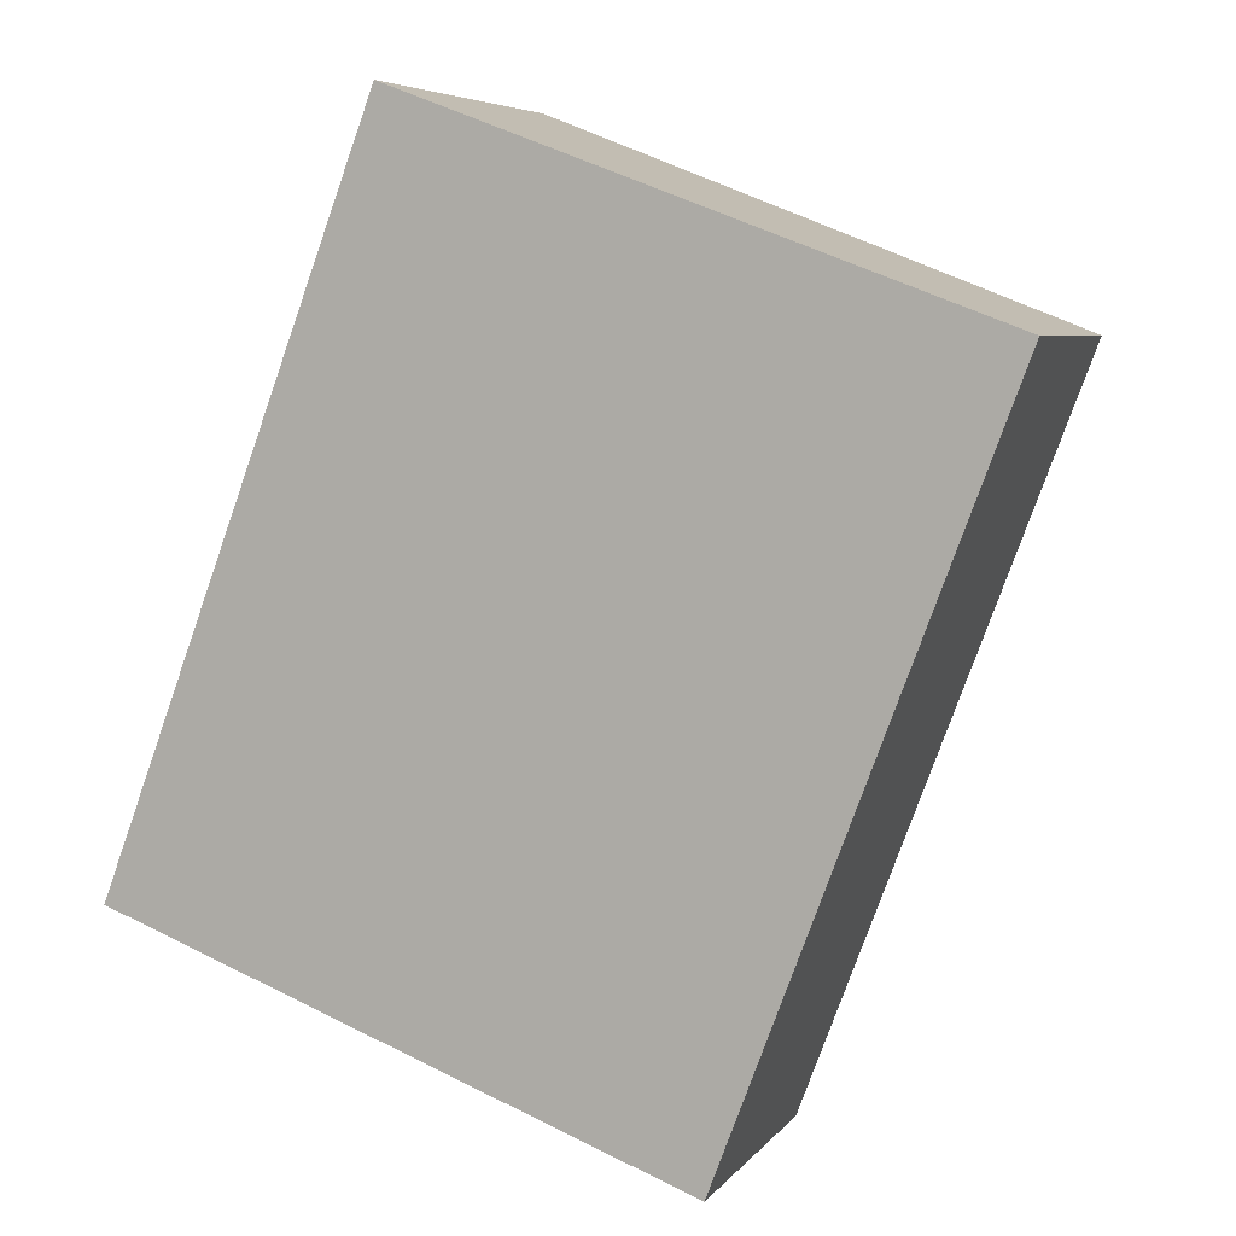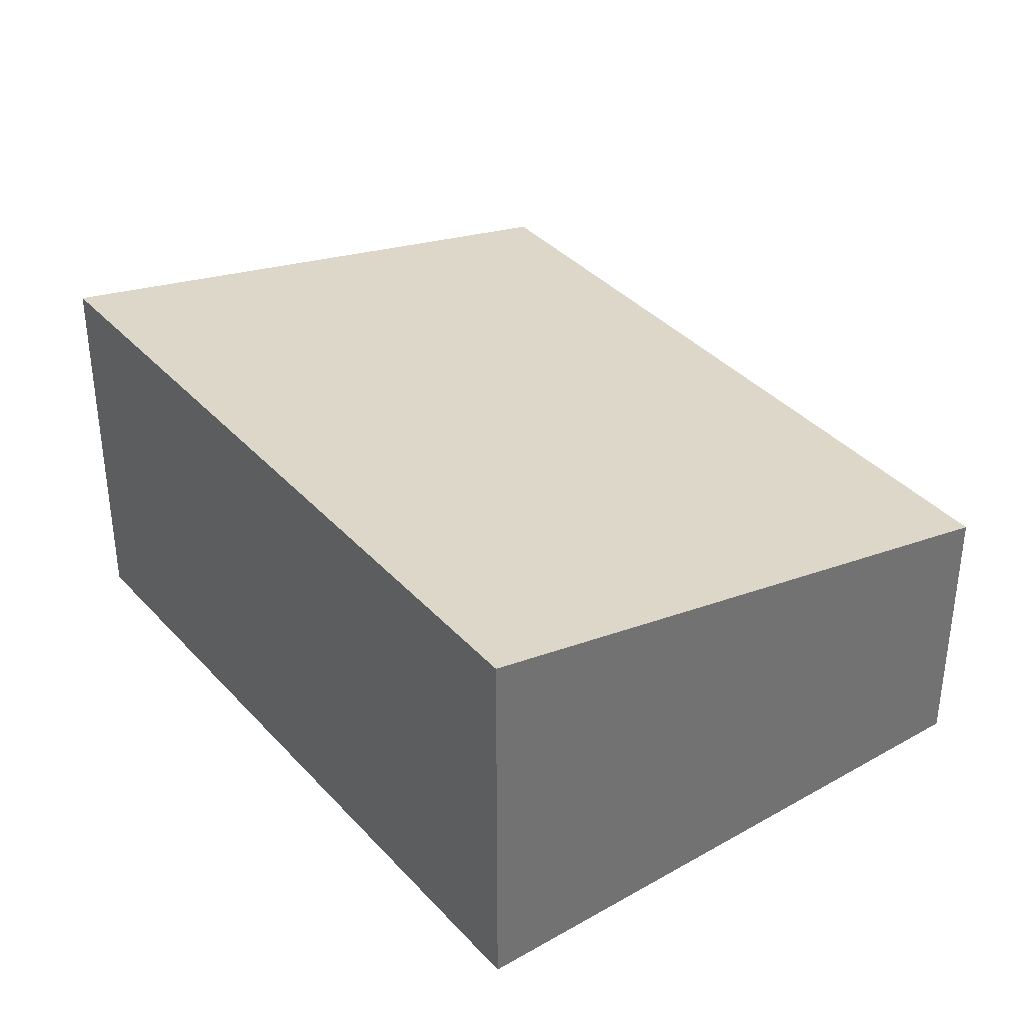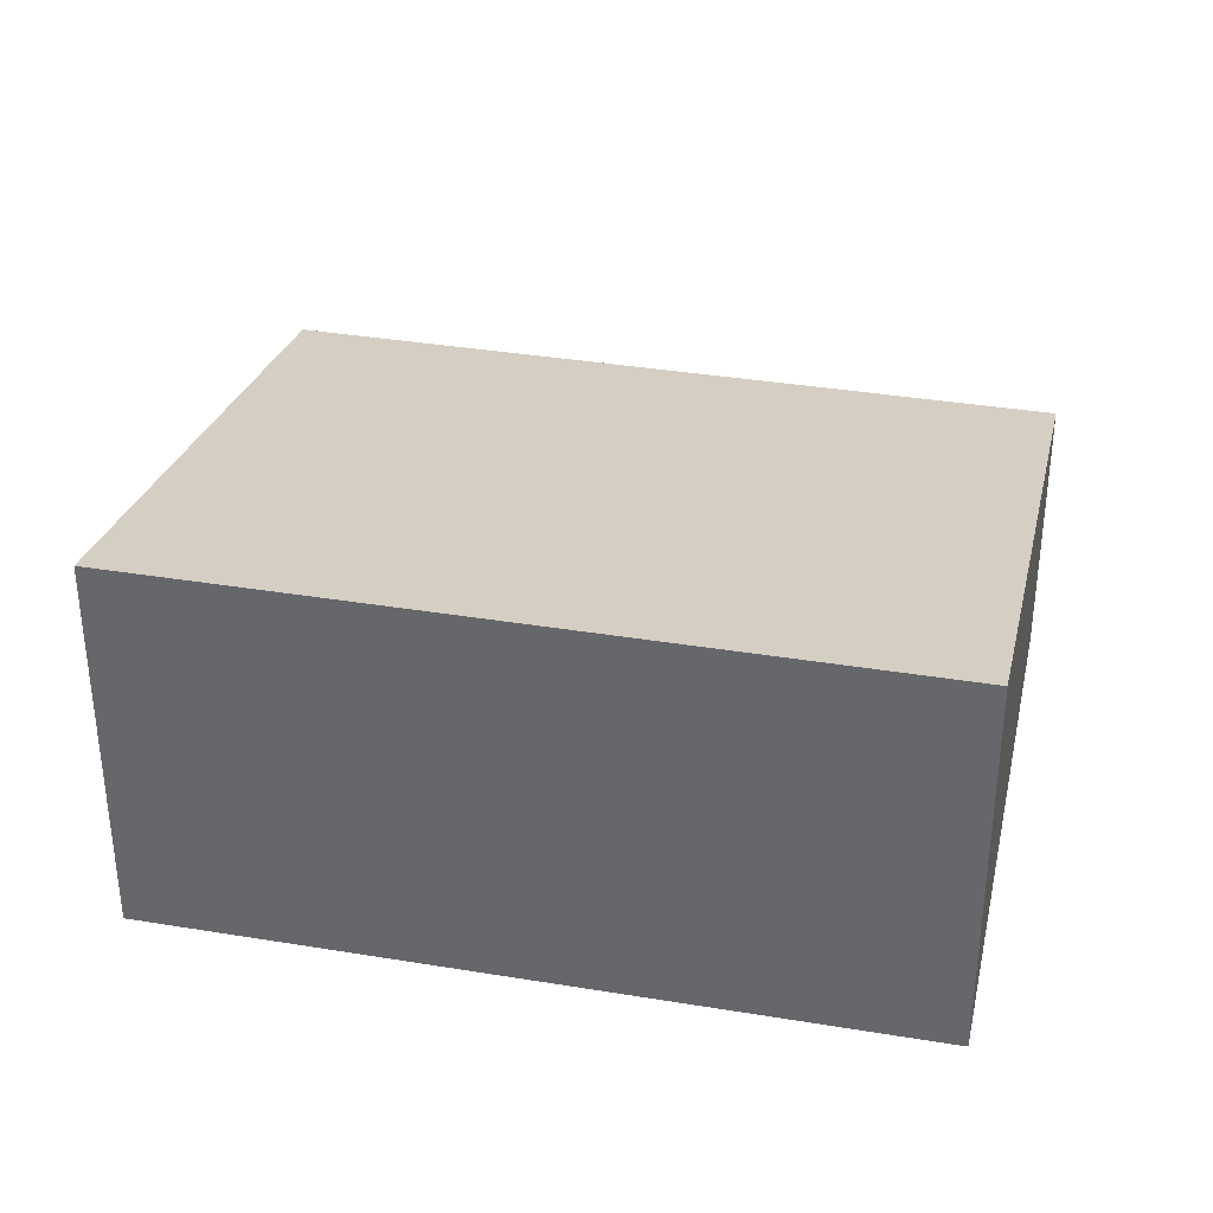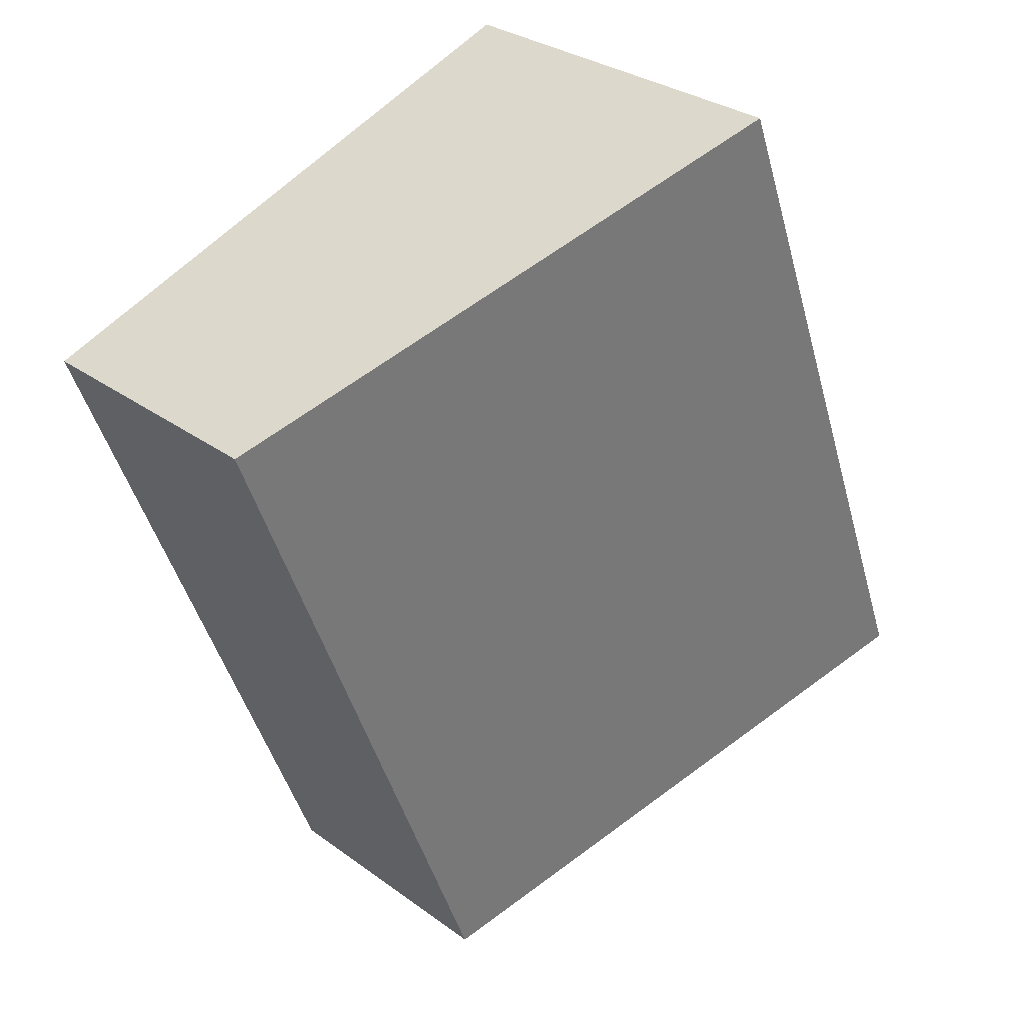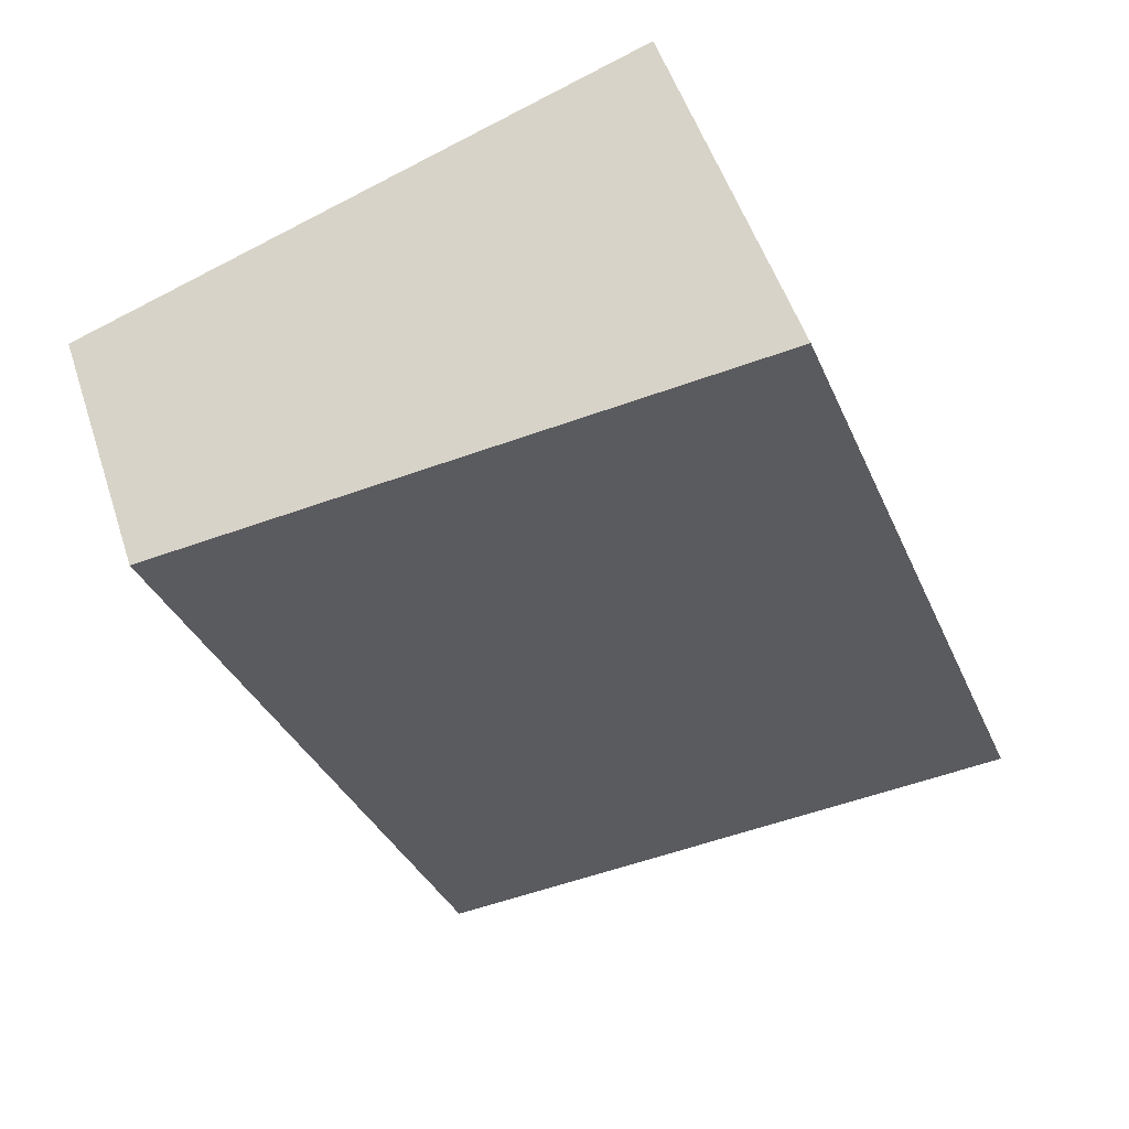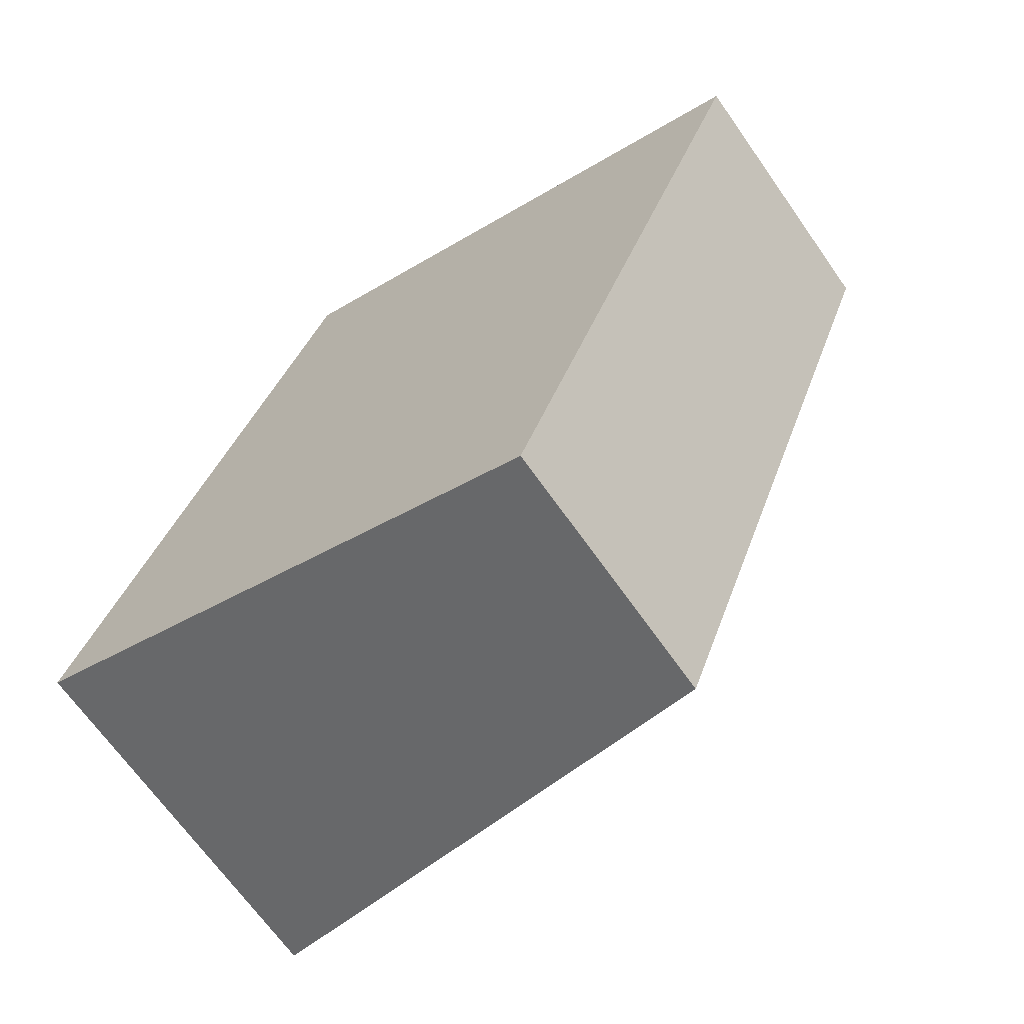
<metadata>
{"format":"obj","ext":"obj","renderer":"f3d","projection":"perspective","resolution":1024,"background":"white","views":[{"elev":5.8,"azim":19.7,"up":"+Z"},{"elev":37.1,"azim":-15.8,"up":"+Y"},{"elev":35.9,"azim":-57.1,"up":"+Y"},{"elev":30.0,"azim":136.8,"up":"+Z"},{"elev":51.5,"azim":162.2,"up":"+Z"},{"elev":-67.6,"azim":35.1,"up":"+Z"}]}
</metadata>
<code>
v  0 3.309 2.026e-16
v  7.061 2.318 4.28
v  4.77 2.318 -1.798
v  2.292 3.309 6.078
v  7.061 -2.621e-16 4.28
v  4.77 1.101e-16 -1.798
v  0 0 0
v  2.292 -3.722e-16 6.078
g defaultobject
f 1 2 3
f 2 1 4
f 5 3 2
f 3 5 6
f 3 7 1
f 7 3 6
f 7 4 1
f 4 7 8
f 8 2 4
f 2 8 5
f 5 7 6
f 7 5 8

</code>
